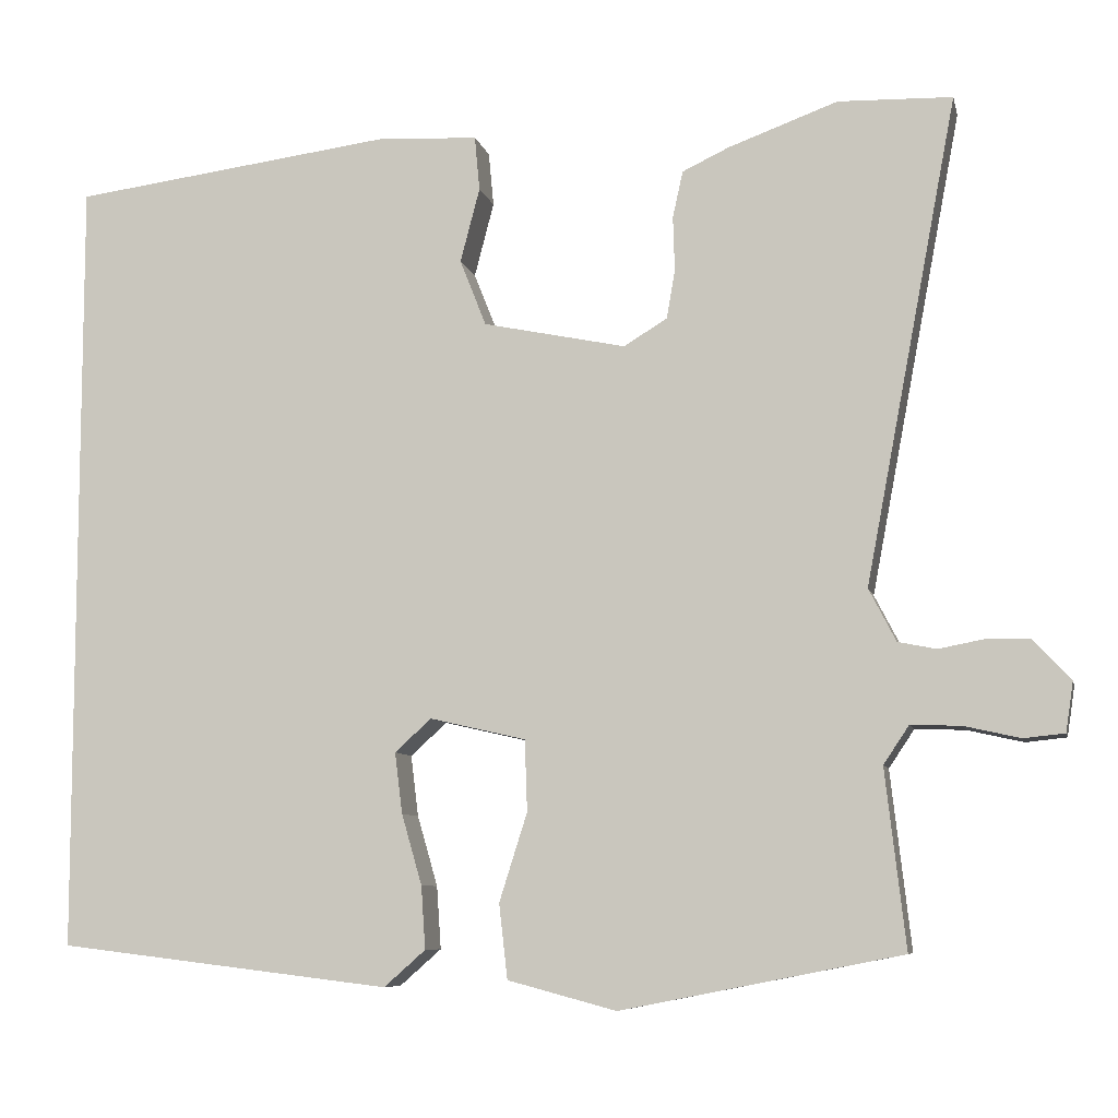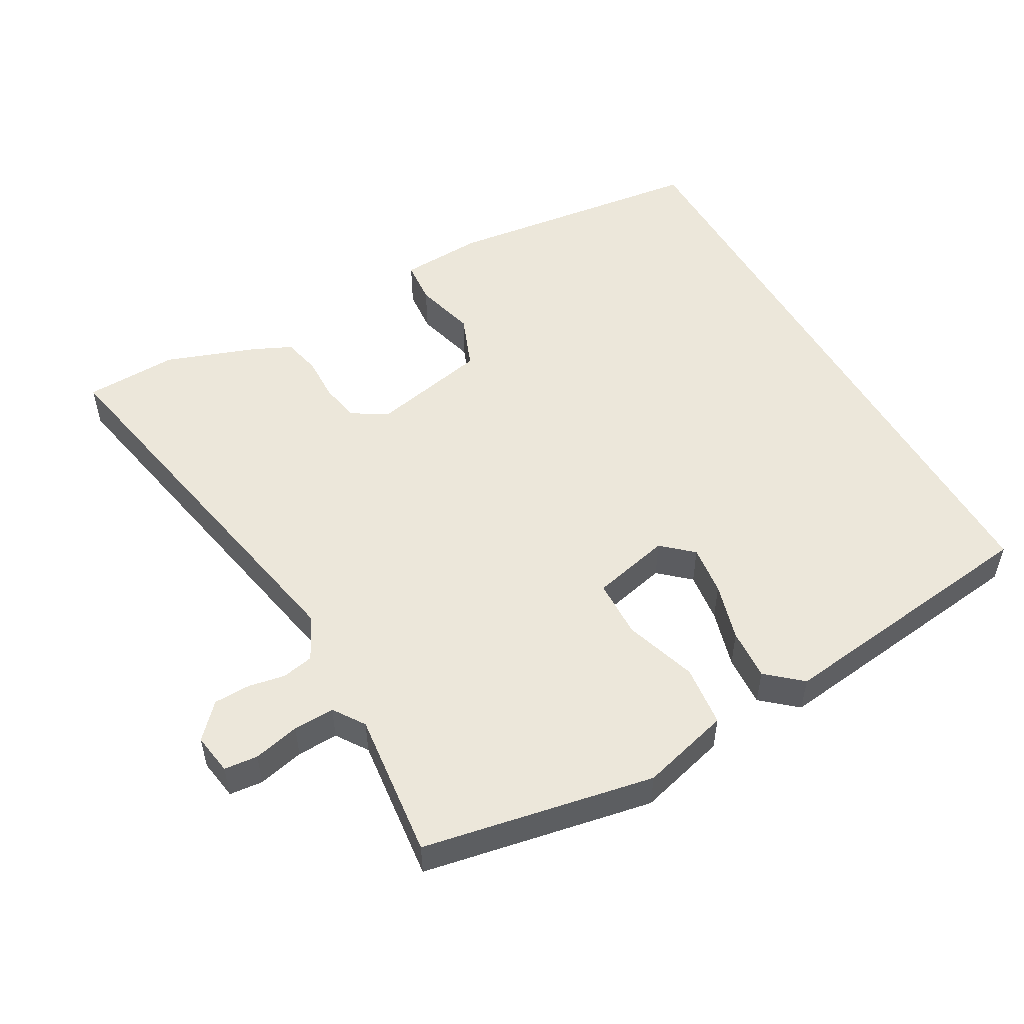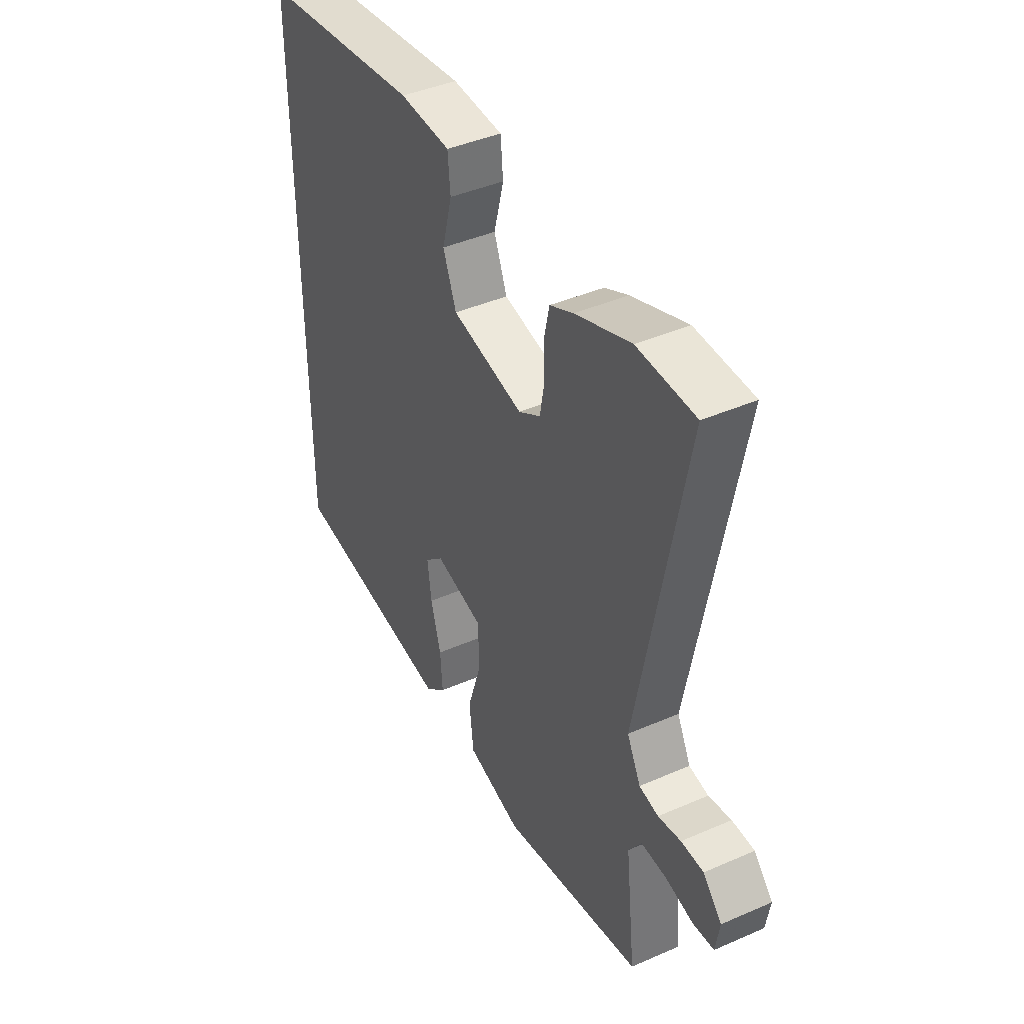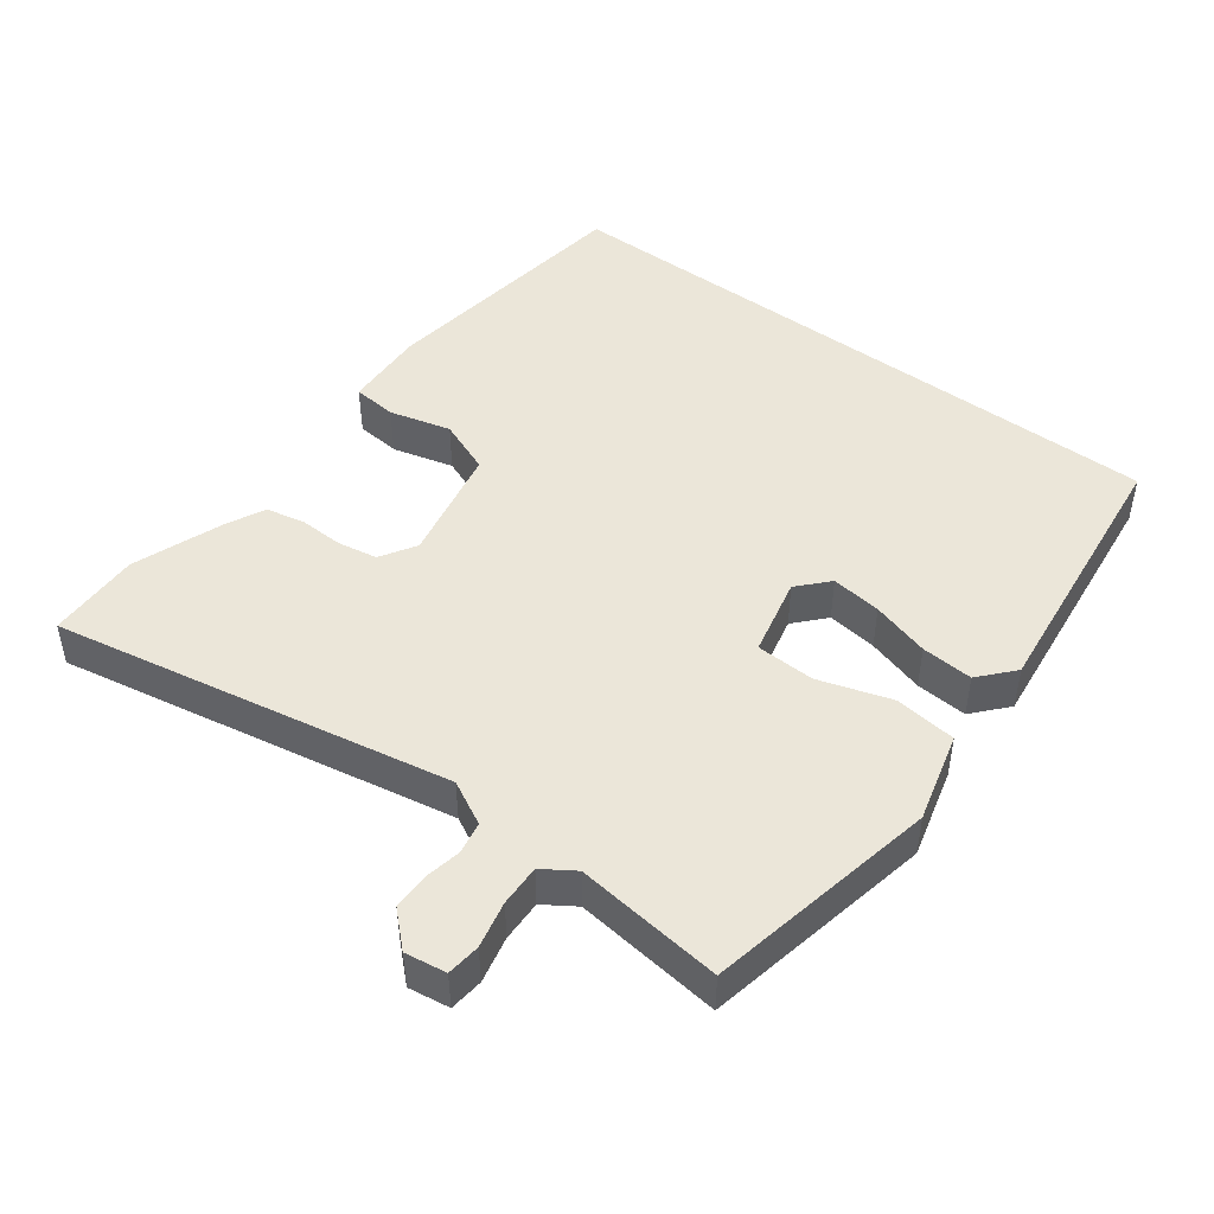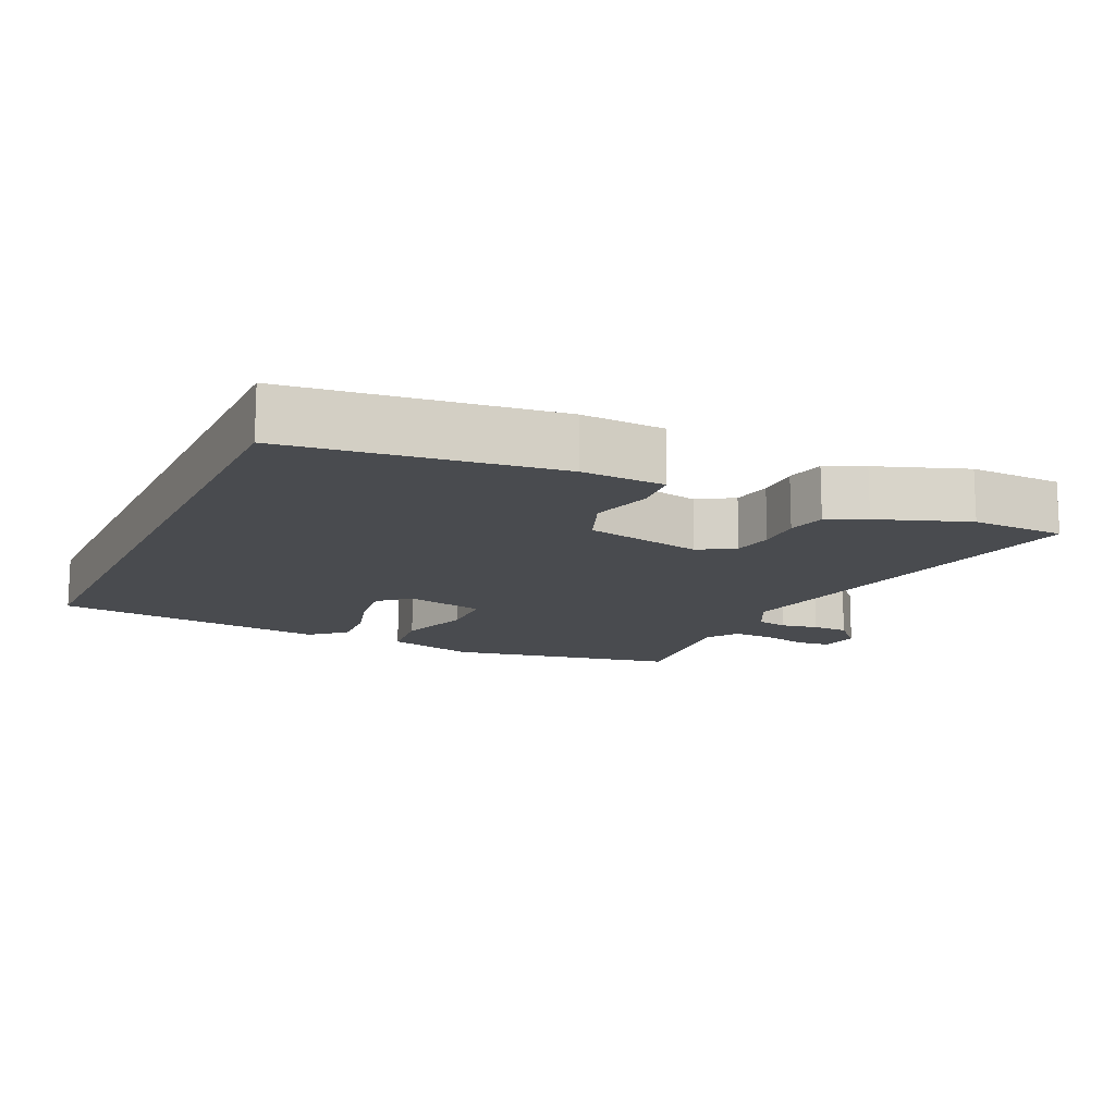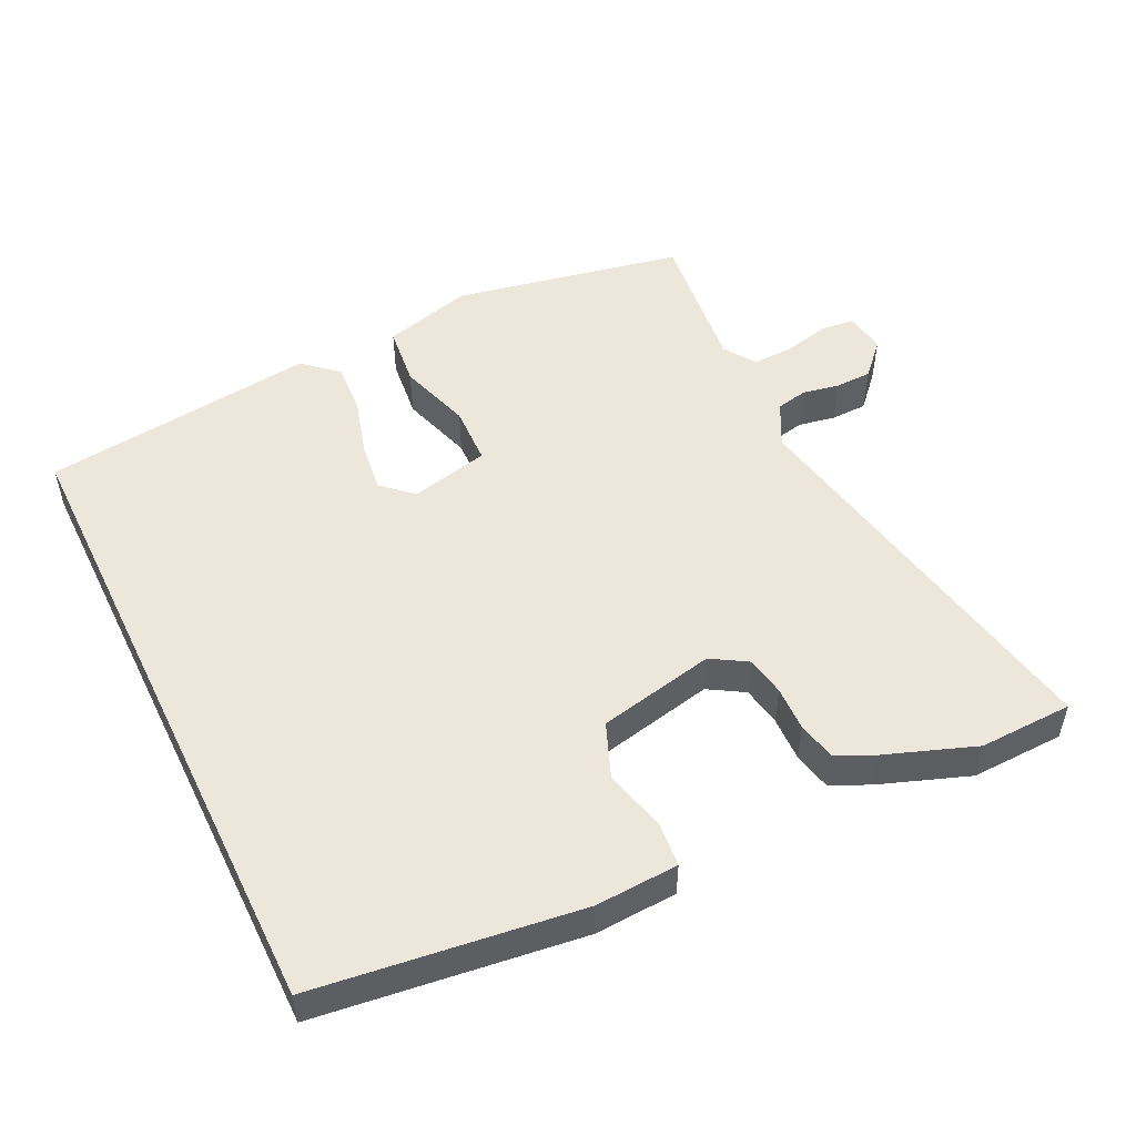
<metadata>
{"format":"obj","ext":"obj","renderer":"f3d","projection":"perspective","resolution":1024,"background":"white","views":[{"elev":-7.8,"azim":12.4,"up":"+Z"},{"elev":52.1,"azim":150.2,"up":"+Y"},{"elev":42.2,"azim":62.4,"up":"+Z"},{"elev":46.7,"azim":127.0,"up":"+Y"},{"elev":-13.9,"azim":-25.2,"up":"+Y"},{"elev":51.3,"azim":-26.0,"up":"+Y"}]}
</metadata>
<code>
v -0.5 0.07 -0.476
v -0.5 0.07 0.444
v -0.122 0.07 0.493
v -0.003 0.07 0.487
v 0.003 0.07 0.423
v -0.02 0.07 0.335
v 0.011 0.07 0.257
v 0.179 0.07 0.222
v 0.23 0.07 0.253
v 0.24 0.07 0.31
v 0.238 0.07 0.374
v 0.25 0.07 0.429
v 0.305 0.07 0.455
v 0.434 0.07 0.502
v 0.568 0.07 0.498
v 0.46 0.07 -0.072
v 0.492 0.07 -0.134
v 0.537 0.07 -0.143
v 0.59 0.07 -0.133
v 0.642 0.07 -0.134
v 0.686 0.07 -0.181
v 0.677 0.07 -0.24
v 0.629 0.07 -0.245
v 0.563 0.07 -0.23
v 0.504 0.07 -0.228
v 0.474 0.07 -0.273
v 0.498 0.07 -0.483
v 0.168 0.07 -0.548
v 0.04 0.07 -0.514
v 0.03 0.07 -0.426
v 0.063 0.07 -0.322
v 0.06 0.07 -0.238
v -0.053 0.07 -0.212
v -0.096 0.07 -0.251
v -0.087 0.07 -0.323
v -0.063 0.07 -0.406
v -0.058 0.07 -0.48
v -0.107 0.07 -0.523
v -0.5 0 -0.476
v -0.5 0 0.444
v -0.122 0 0.493
v -0.003 0 0.487
v 0.003 0 0.423
v -0.02 0 0.335
v 0.011 0 0.257
v 0.179 0 0.222
v 0.23 0 0.253
v 0.24 0 0.31
v 0.238 0 0.374
v 0.25 0 0.429
v 0.305 0 0.455
v 0.434 0 0.502
v 0.568 0 0.498
v 0.46 0 -0.072
v 0.492 0 -0.134
v 0.537 0 -0.143
v 0.59 0 -0.133
v 0.642 0 -0.134
v 0.686 0 -0.181
v 0.677 0 -0.24
v 0.629 0 -0.245
v 0.563 0 -0.23
v 0.504 0 -0.228
v 0.474 0 -0.273
v 0.498 0 -0.483
v 0.168 0 -0.548
v 0.04 0 -0.514
v 0.03 0 -0.426
v 0.063 0 -0.322
v 0.06 0 -0.238
v -0.053 0 -0.212
v -0.096 0 -0.251
v -0.087 0 -0.323
v -0.063 0 -0.406
v -0.058 0 -0.48
v -0.107 0 -0.523
f 35 36 37 38
f 34 35 38 1
f 33 34 1 2
f 32 33 2 3
f 28 29 30 31
f 26 27 28 31
f 25 26 31 32
f 21 22 23 24
f 21 24 25
f 18 19 20 21
f 17 18 21 25
f 16 17 25 32
f 10 11 12 13
f 9 10 13 14
f 3 4 5 6
f 3 6 7
f 32 3 7
f 16 32 7 8
f 9 14 15 16
f 8 9 16
f 76 75 74 73
f 39 76 73 72
f 40 39 72 71
f 41 40 71 70
f 69 68 67 66
f 69 66 65 64
f 70 69 64 63
f 62 61 60 59
f 63 62 59
f 59 58 57 56
f 63 59 56 55
f 70 63 55 54
f 51 50 49 48
f 52 51 48 47
f 44 43 42 41
f 45 44 41
f 45 41 70
f 46 45 70 54
f 54 53 52 47
f 54 47 46
f 1 39 40 2
f 2 40 41 3
f 3 41 42 4
f 4 42 43 5
f 5 43 44 6
f 6 44 45 7
f 7 45 46 8
f 8 46 47 9
f 9 47 48 10
f 10 48 49 11
f 11 49 50 12
f 12 50 51 13
f 13 51 52 14
f 14 52 53 15
f 15 53 54 16
f 16 54 55 17
f 17 55 56 18
f 18 56 57 19
f 19 57 58 20
f 20 58 59 21
f 21 59 60 22
f 22 60 61 23
f 23 61 62 24
f 24 62 63 25
f 25 63 64 26
f 26 64 65 27
f 27 65 66 28
f 28 66 67 29
f 29 67 68 30
f 30 68 69 31
f 31 69 70 32
f 32 70 71 33
f 33 71 72 34
f 34 72 73 35
f 35 73 74 36
f 36 74 75 37
f 37 75 76 38
f 38 76 39 1

</code>
